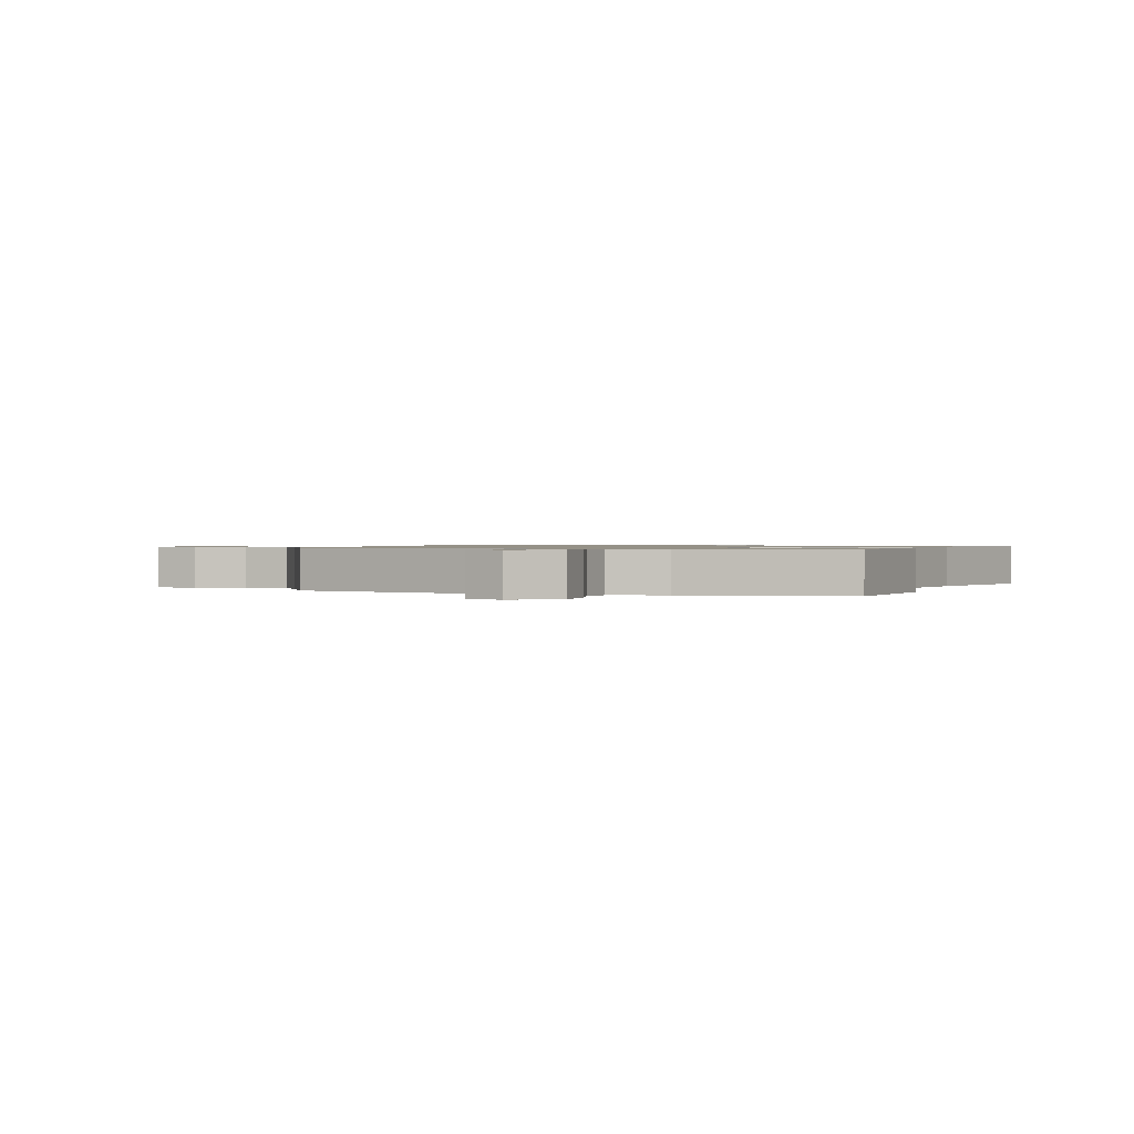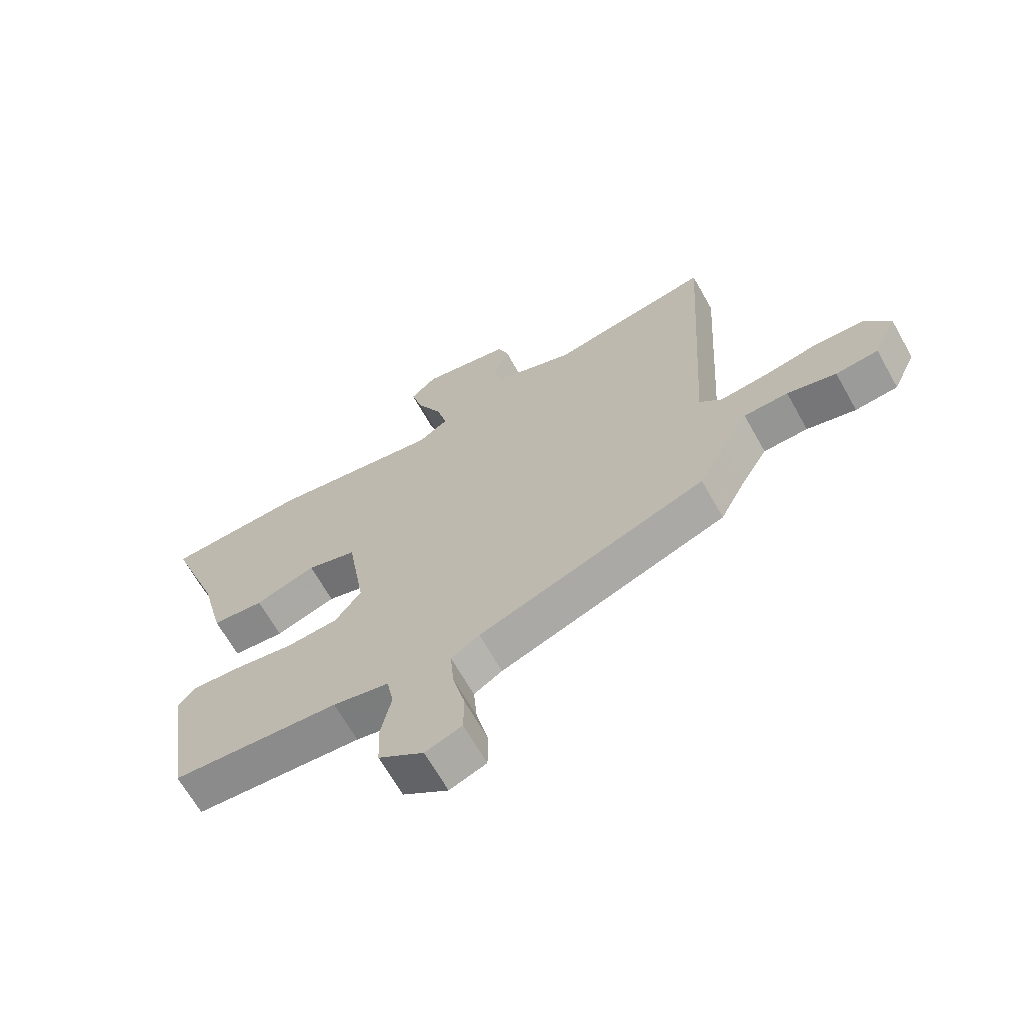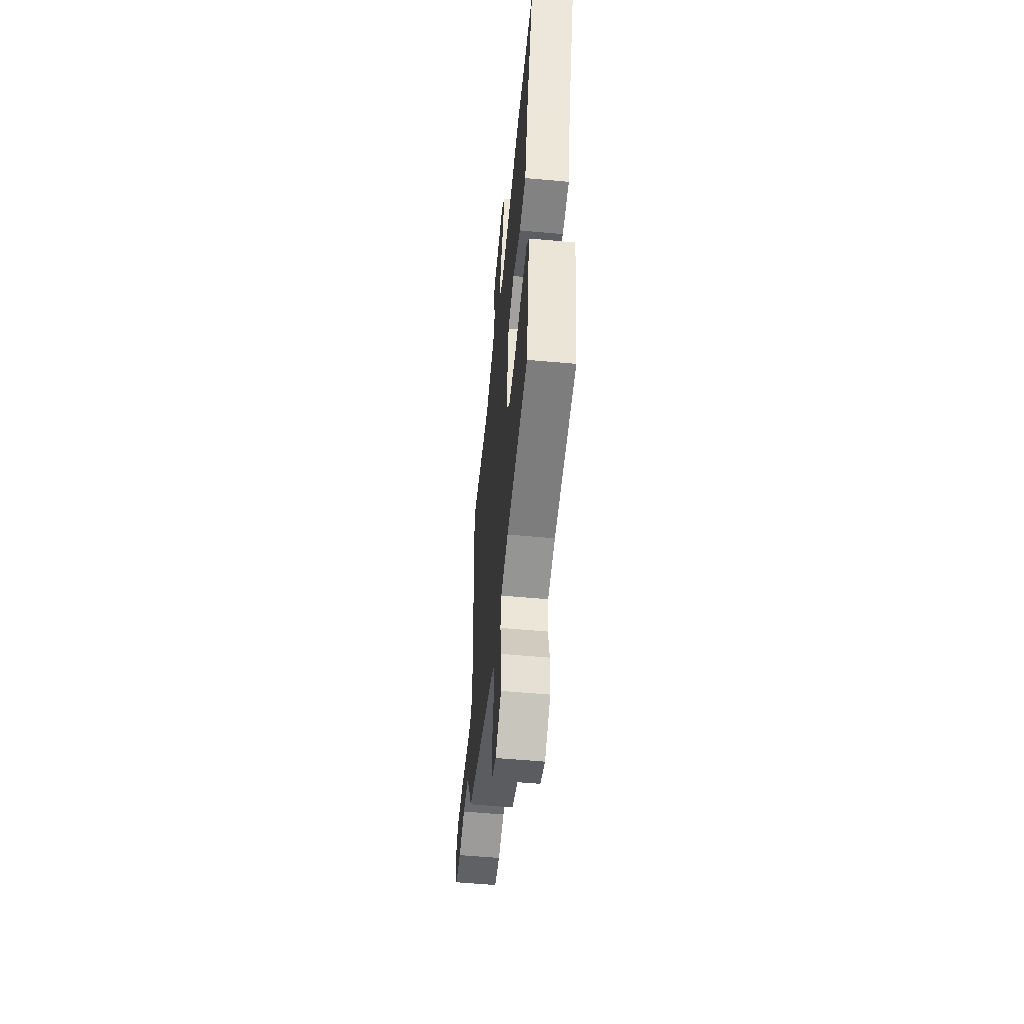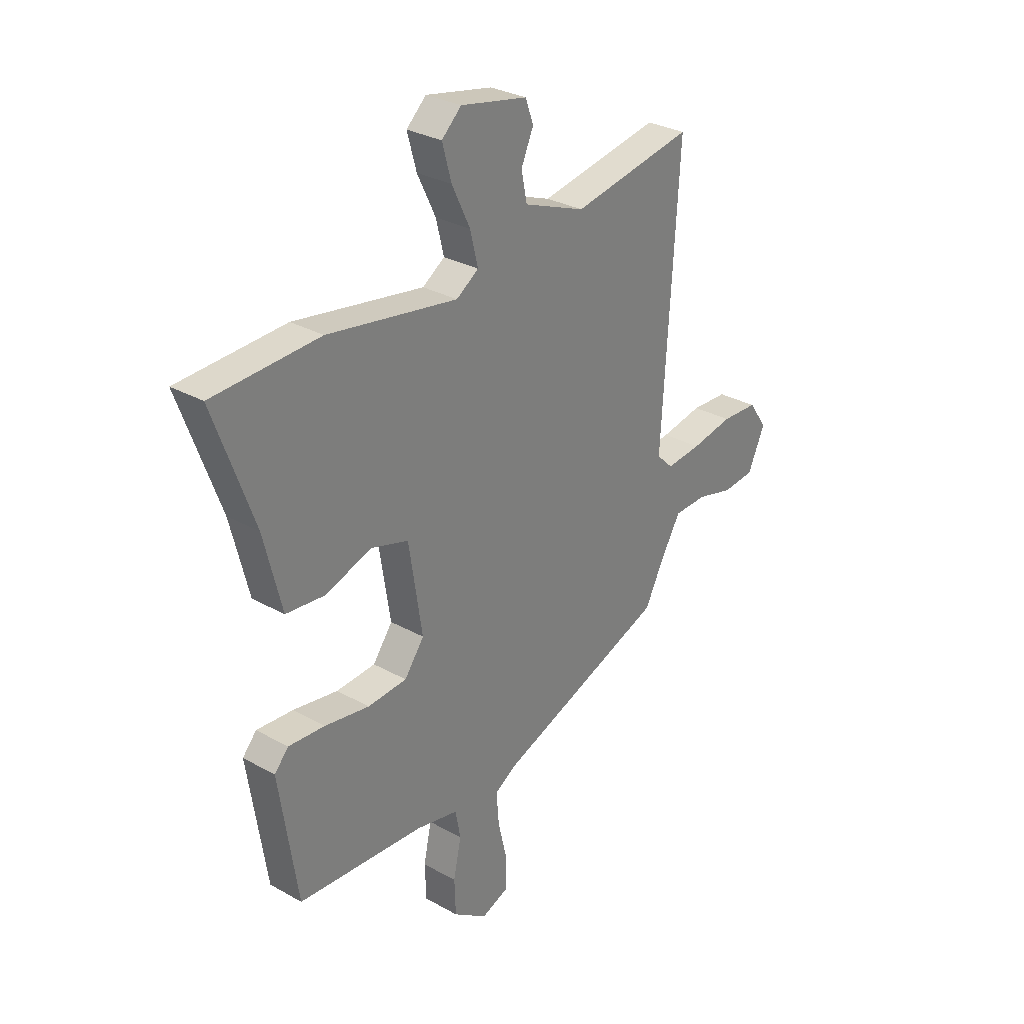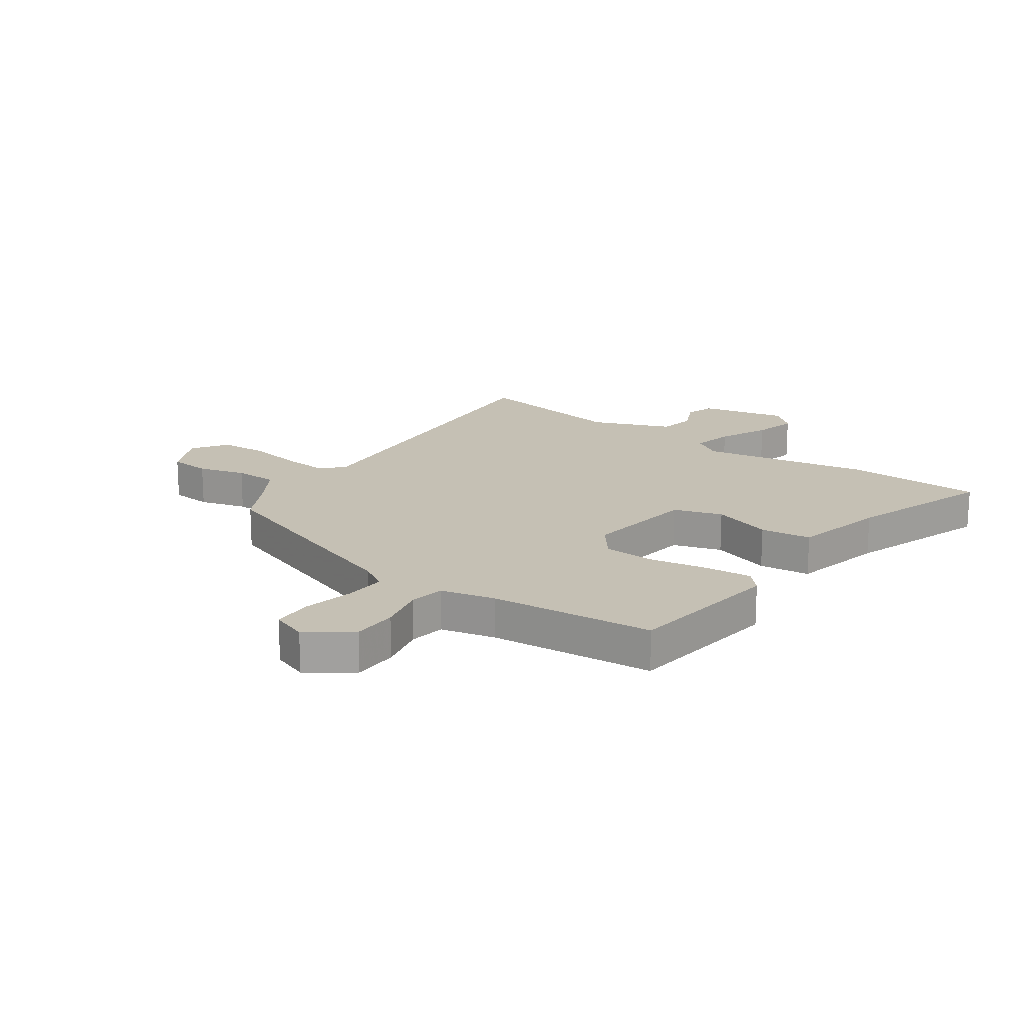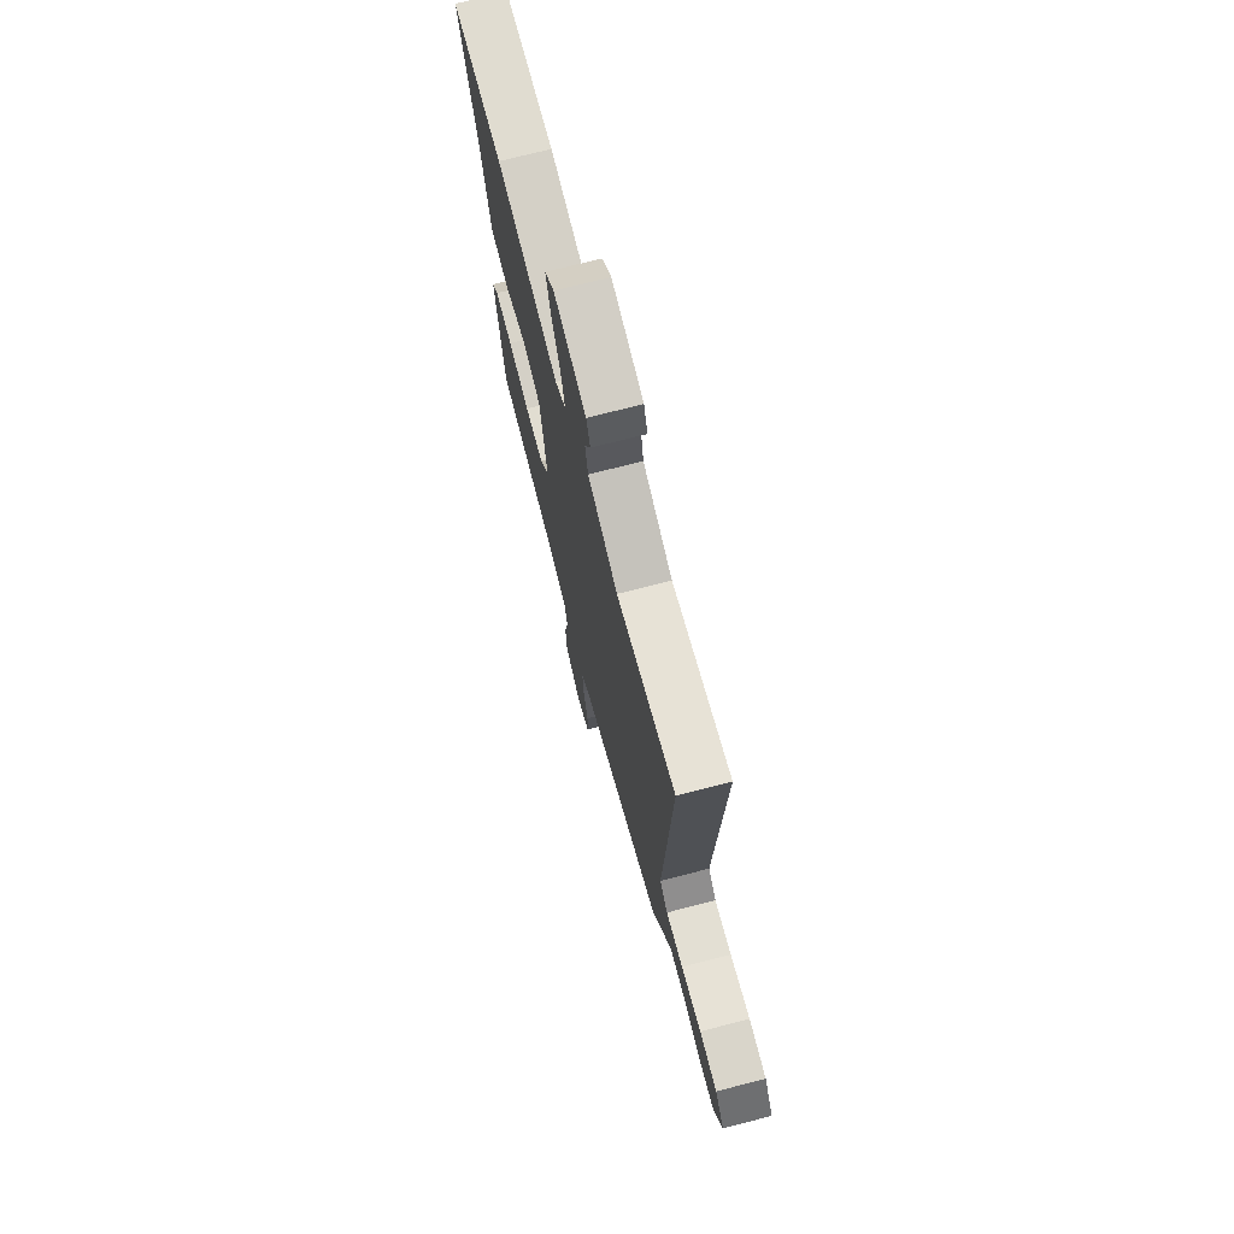
<metadata>
{"format":"obj","ext":"obj","renderer":"f3d","projection":"perspective","resolution":1024,"background":"white","views":[{"elev":0.8,"azim":-164.6,"up":"+Y"},{"elev":-66.5,"azim":29.4,"up":"+Z"},{"elev":-55.0,"azim":-95.5,"up":"+Z"},{"elev":29.9,"azim":-50.6,"up":"+Z"},{"elev":18.3,"azim":-145.7,"up":"+Y"},{"elev":72.0,"azim":75.5,"up":"+Z"}]}
</metadata>
<code>
v -0.626 0.07 0.494
v -0.382 0.07 0.505
v -0.085 0.07 0.456
v -0.034 0.07 0.49
v -0.052 0.07 0.563
v -0.094 0.07 0.65
v -0.115 0.07 0.726
v -0.07 0.07 0.768
v 0.083 0.07 0.737
v 0.101 0.07 0.686
v 0.073 0.07 0.623
v 0.086 0.07 0.559
v 0.227 0.07 0.505
v 0.505 0.07 0.556
v 0.468 0.07 -0.054
v 0.506 0.07 -0.091
v 0.587 0.07 -0.083
v 0.683 0.07 -0.065
v 0.767 0.07 -0.069
v 0.81 0.07 -0.13
v 0.77 0.07 -0.217
v 0.697 0.07 -0.224
v 0.613 0.07 -0.202
v 0.537 0.07 -0.204
v 0.491 0.07 -0.281
v 0.447 0.07 -0.367
v 0.055 0.07 -0.512
v 0.006 0.07 -0.542
v 0.012 0.07 -0.616
v 0.033 0.07 -0.705
v 0.032 0.07 -0.776
v -0.031 0.07 -0.8
v -0.109 0.07 -0.746
v -0.112 0.07 -0.666
v -0.094 0.07 -0.582
v -0.106 0.07 -0.519
v -0.203 0.07 -0.498
v -0.492 0.07 -0.477
v -0.534 0.07 -0.198
v -0.502 0.07 -0.162
v -0.419 0.07 -0.168
v -0.316 0.07 -0.185
v -0.226 0.07 -0.179
v -0.181 0.07 -0.118
v -0.212 0.07 0.079
v -0.298 0.07 0.105
v -0.403 0.07 0.069
v -0.493 0.07 0.078
v -0.534 0.07 0.242
v -0.626 0 0.494
v -0.382 0 0.505
v -0.085 0 0.456
v -0.034 0 0.49
v -0.052 0 0.563
v -0.094 0 0.65
v -0.115 0 0.726
v -0.07 0 0.768
v 0.083 0 0.737
v 0.101 0 0.686
v 0.073 0 0.623
v 0.086 0 0.559
v 0.227 0 0.505
v 0.505 0 0.556
v 0.468 0 -0.054
v 0.506 0 -0.091
v 0.587 0 -0.083
v 0.683 0 -0.065
v 0.767 0 -0.069
v 0.81 0 -0.13
v 0.77 0 -0.217
v 0.697 0 -0.224
v 0.613 0 -0.202
v 0.537 0 -0.204
v 0.491 0 -0.281
v 0.447 0 -0.367
v 0.055 0 -0.512
v 0.006 0 -0.542
v 0.012 0 -0.616
v 0.033 0 -0.705
v 0.032 0 -0.776
v -0.031 0 -0.8
v -0.109 0 -0.746
v -0.112 0 -0.666
v -0.094 0 -0.582
v -0.106 0 -0.519
v -0.203 0 -0.498
v -0.492 0 -0.477
v -0.534 0 -0.198
v -0.502 0 -0.162
v -0.419 0 -0.168
v -0.316 0 -0.185
v -0.226 0 -0.179
v -0.181 0 -0.118
v -0.212 0 0.079
v -0.298 0 0.105
v -0.403 0 0.069
v -0.493 0 0.078
v -0.534 0 0.242
f 46 47 48 49
f 45 46 49 1
f 39 40 41 42
f 37 38 39 42
f 36 37 42 43
f 32 33 34 35
f 32 35 36
f 29 30 31 32
f 28 29 32 36
f 27 28 36 43
f 25 26 27 43
f 20 21 22 23
f 20 23 24
f 17 18 19 20
f 16 17 20 24
f 15 16 24 25
f 13 14 15
f 12 13 15 25
f 8 9 10 11
f 8 11 12
f 5 6 7 8
f 4 5 8 12
f 3 4 12 25
f 45 1 2 3
f 44 45 3 25
f 25 43 44
f 98 97 96 95
f 50 98 95 94
f 91 90 89 88
f 91 88 87 86
f 92 91 86 85
f 84 83 82 81
f 85 84 81
f 81 80 79 78
f 85 81 78 77
f 92 85 77 76
f 92 76 75 74
f 72 71 70 69
f 73 72 69
f 69 68 67 66
f 73 69 66 65
f 74 73 65 64
f 64 63 62
f 74 64 62 61
f 60 59 58 57
f 61 60 57
f 57 56 55 54
f 61 57 54 53
f 74 61 53 52
f 52 51 50 94
f 74 52 94 93
f 93 92 74
f 1 50 51 2
f 2 51 52 3
f 3 52 53 4
f 4 53 54 5
f 5 54 55 6
f 6 55 56 7
f 7 56 57 8
f 8 57 58 9
f 9 58 59 10
f 10 59 60 11
f 11 60 61 12
f 12 61 62 13
f 13 62 63 14
f 14 63 64 15
f 15 64 65 16
f 16 65 66 17
f 17 66 67 18
f 18 67 68 19
f 19 68 69 20
f 20 69 70 21
f 21 70 71 22
f 22 71 72 23
f 23 72 73 24
f 24 73 74 25
f 25 74 75 26
f 26 75 76 27
f 27 76 77 28
f 28 77 78 29
f 29 78 79 30
f 30 79 80 31
f 31 80 81 32
f 32 81 82 33
f 33 82 83 34
f 34 83 84 35
f 35 84 85 36
f 36 85 86 37
f 37 86 87 38
f 38 87 88 39
f 39 88 89 40
f 40 89 90 41
f 41 90 91 42
f 42 91 92 43
f 43 92 93 44
f 44 93 94 45
f 45 94 95 46
f 46 95 96 47
f 47 96 97 48
f 48 97 98 49
f 49 98 50 1

</code>
